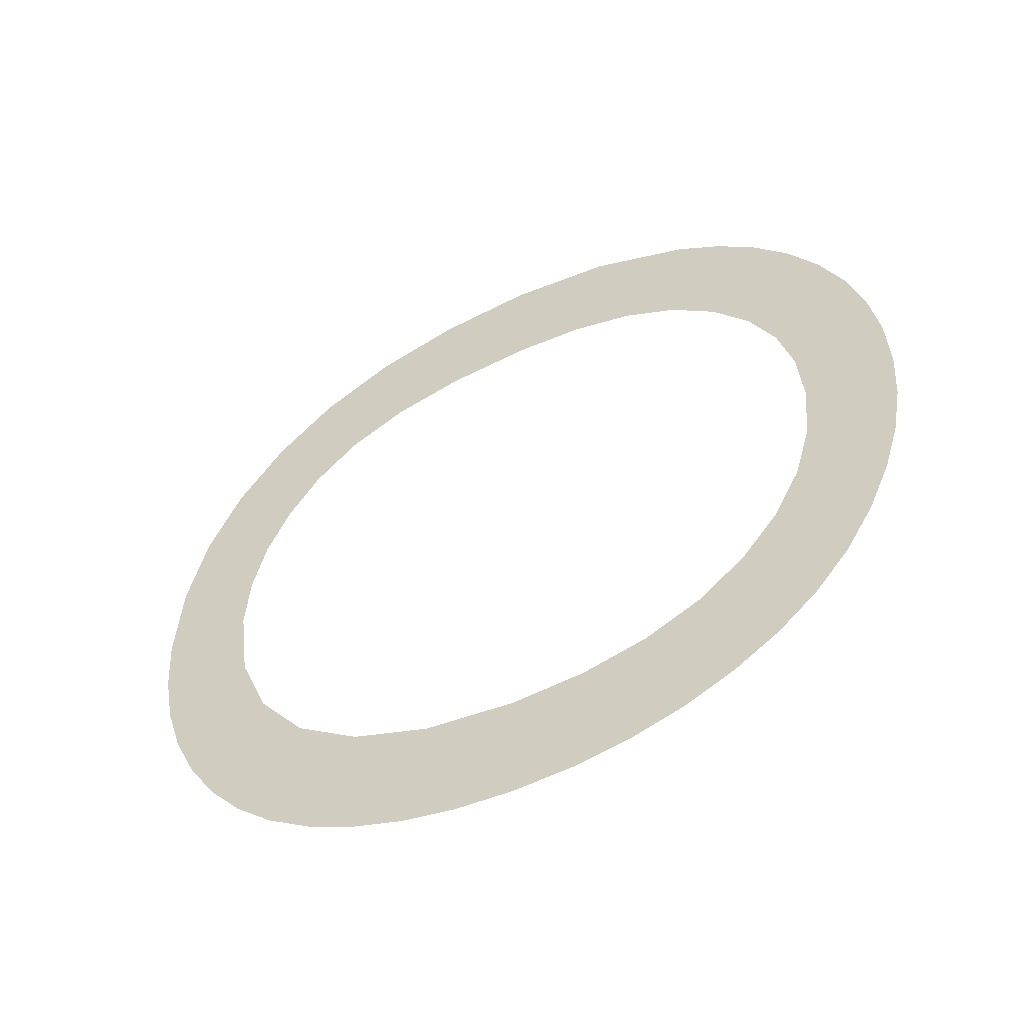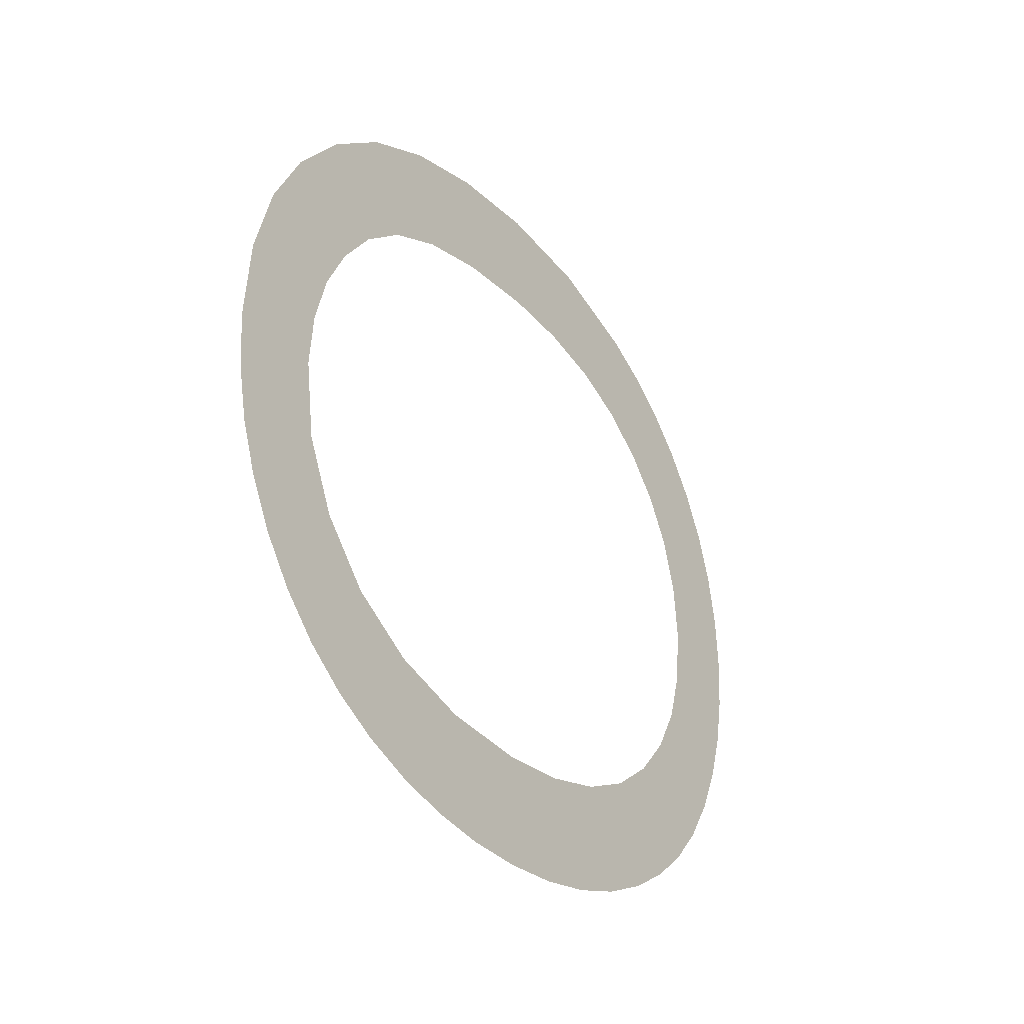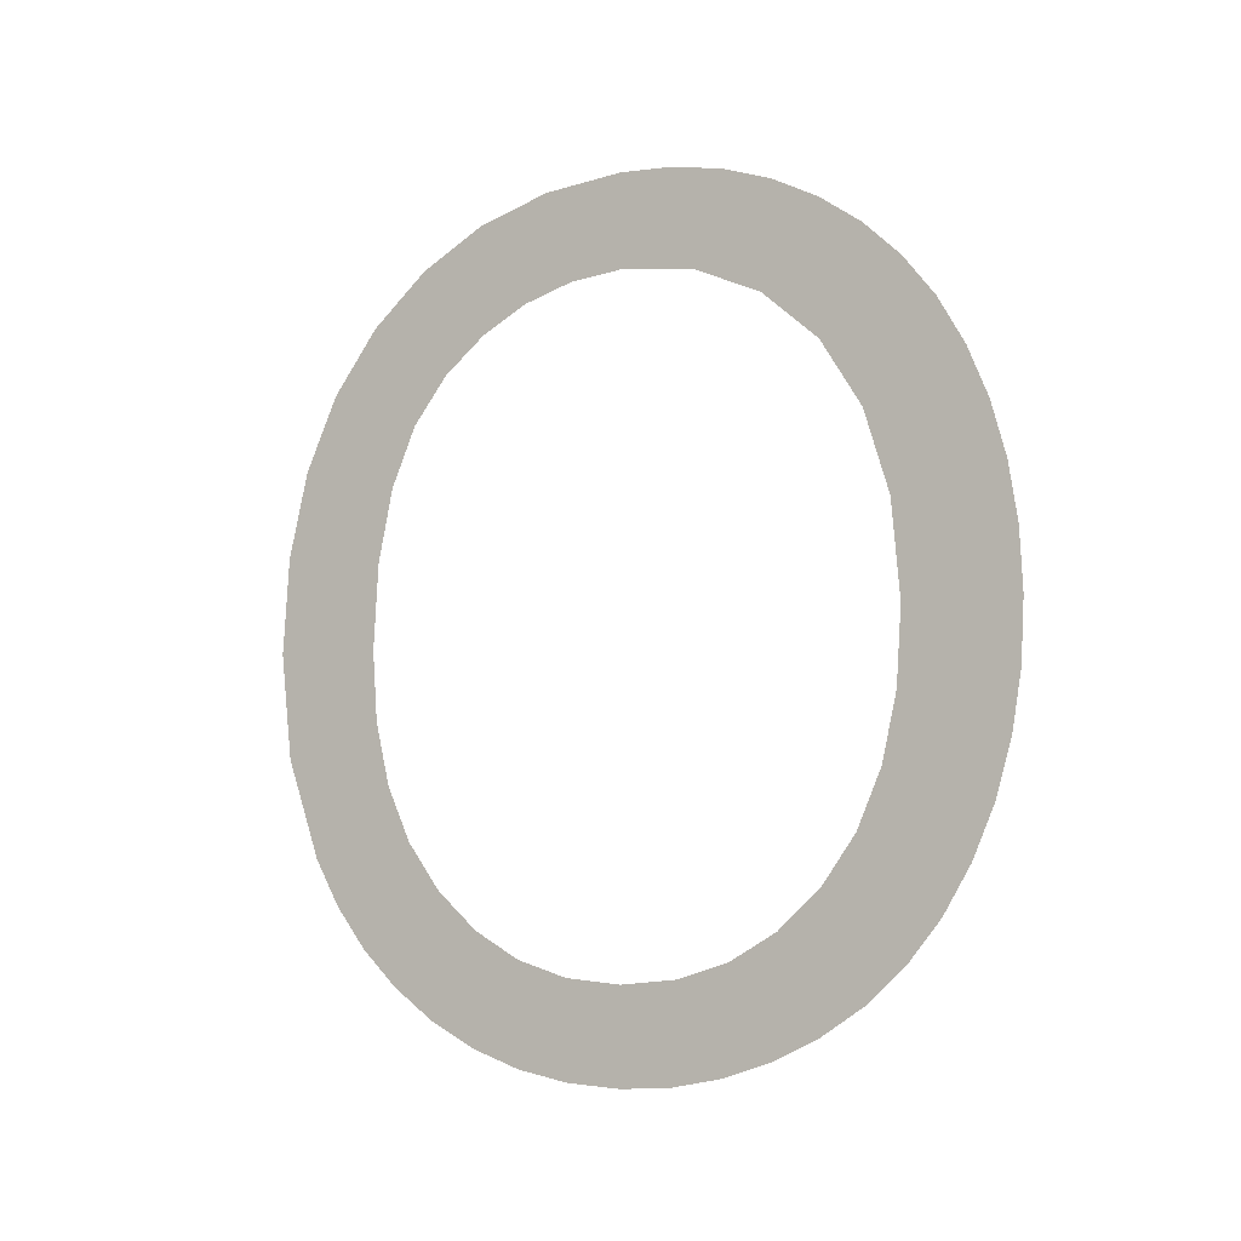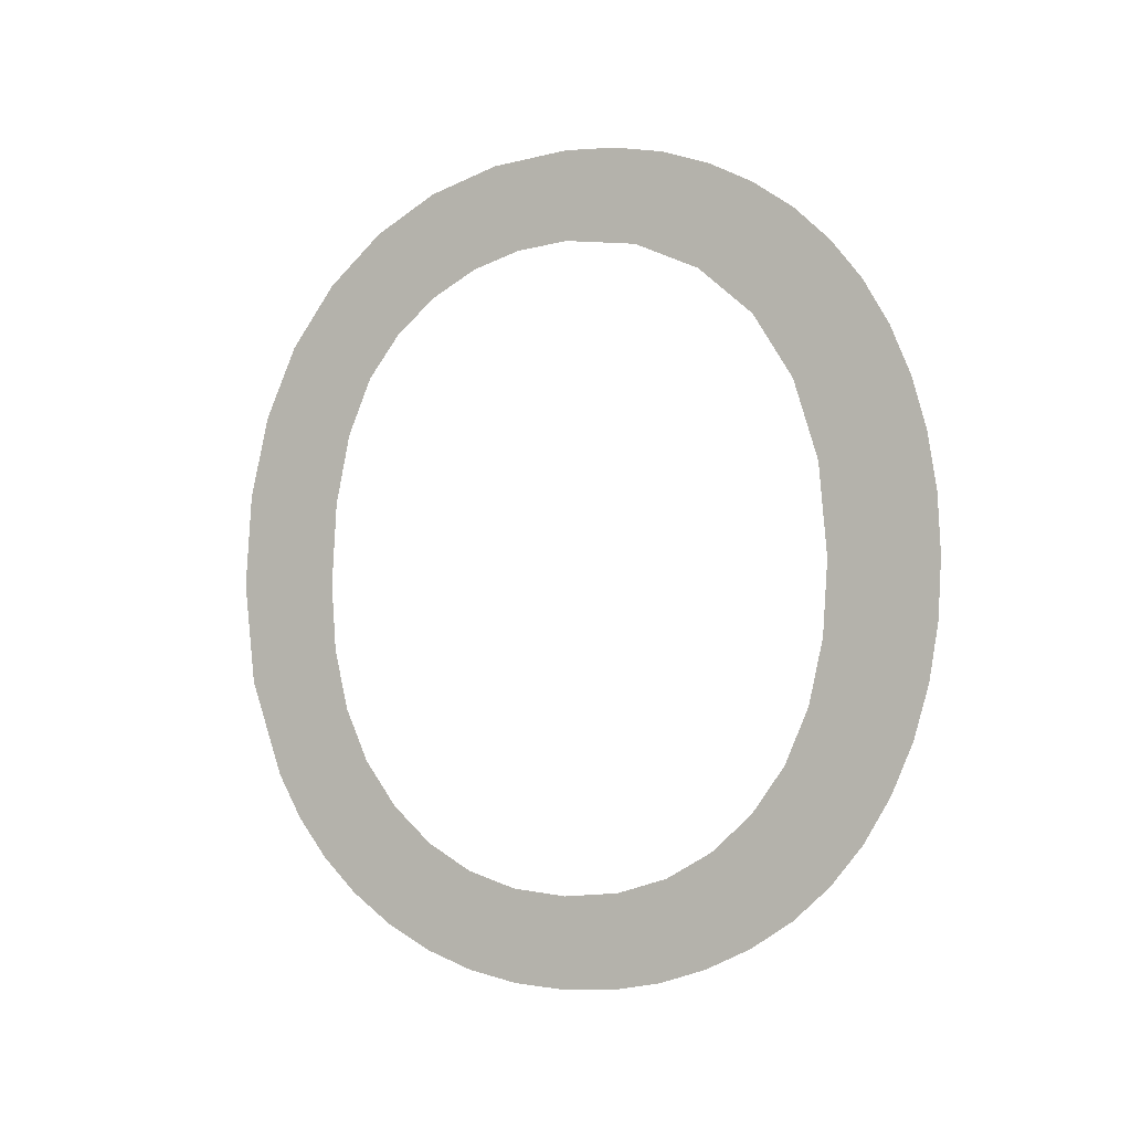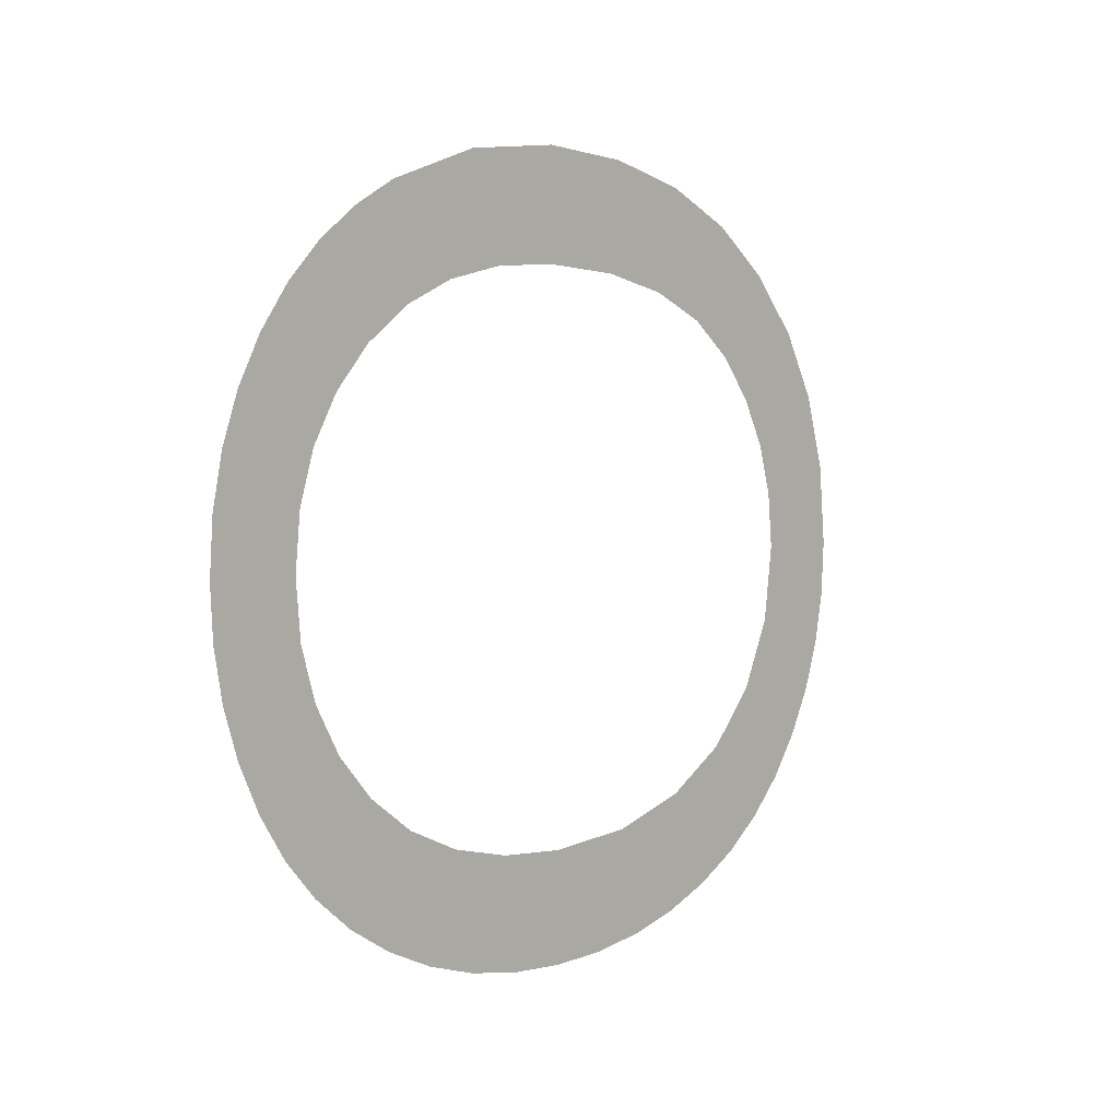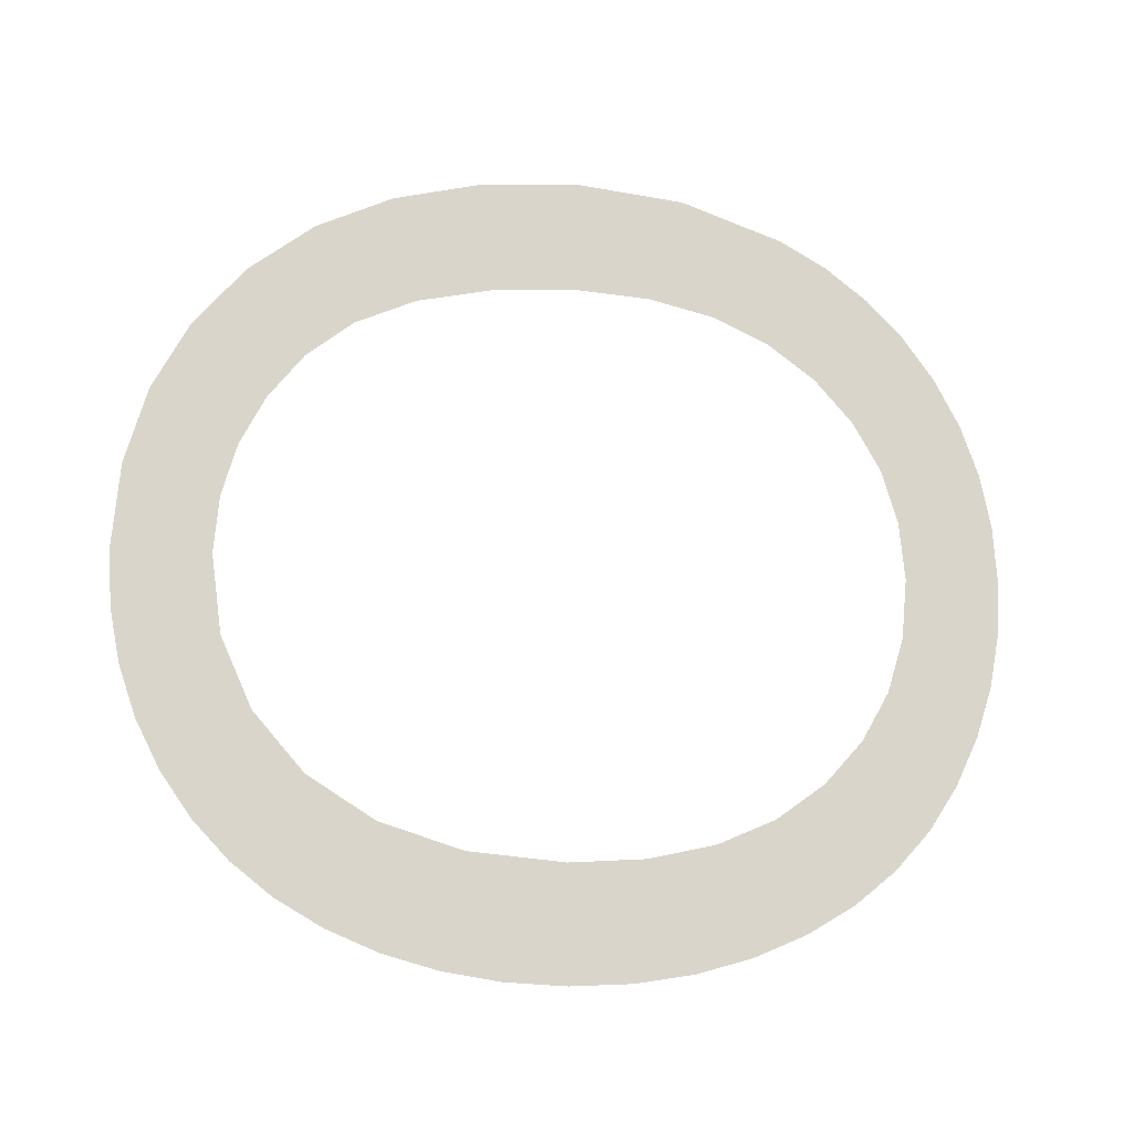
<metadata>
{"format":"obj","ext":"obj","renderer":"f3d","projection":"perspective","resolution":1024,"background":"white","views":[{"elev":-49.9,"azim":-62.3,"up":"+Z"},{"elev":-31.4,"azim":-144.8,"up":"+Z"},{"elev":-6.8,"azim":120.5,"up":"+Y"},{"elev":-3.4,"azim":117.3,"up":"+Y"},{"elev":3.5,"azim":42.7,"up":"+Z"},{"elev":-15.4,"azim":-98.9,"up":"+Z"}]}
</metadata>
<code>
o mesh333/mesh333-geometry#mesh333-geometry
v 0.5404 -0.1863 0.1799
v 0.5404 -0.1902 0.1797
v 0.5404 -0.1916 0.1798
v 0.5404 -0.1854 0.1789
v 0.5404 -0.1964 0.1799
v 0.5404 -0.189 0.1795
v 0.5404 -0.1957 0.1805
v 0.5404 -0.1927 0.1797
v 0.5404 -0.188 0.1791
v 0.5404 -0.1873 0.1807
v 0.5404 -0.197 0.1793
v 0.5404 -0.1872 0.1784
v 0.5404 -0.1949 0.1809
v 0.5404 -0.1938 0.1795
v 0.5404 -0.1848 0.1778
v 0.5404 -0.1885 0.1812
v 0.5404 -0.1947 0.1791
v 0.5404 -0.1866 0.1777
v 0.5404 -0.1933 0.1815
v 0.5404 -0.1975 0.1786
v 0.5404 -0.1845 0.1765
v 0.5404 -0.19 0.1816
v 0.5404 -0.1955 0.1785
v 0.5404 -0.1862 0.1769
v 0.5404 -0.1916 0.1817
v 0.5404 -0.1979 0.1778
v 0.5404 -0.186 0.1761
v 0.5404 -0.1961 0.1778
v 0.5404 -0.1844 0.1752
v 0.5404 -0.1982 0.177
v 0.5404 -0.1859 0.1752
v 0.5404 -0.1965 0.177
v 0.5404 -0.1844 0.1743
v 0.5404 -0.1968 0.1761
v 0.5404 -0.1861 0.1739
v 0.5404 -0.1983 0.1761
v 0.5404 -0.1846 0.1734
v 0.5404 -0.1969 0.1752
v 0.5404 -0.1866 0.1727
v 0.5404 -0.1984 0.1752
v 0.5404 -0.1849 0.1726
v 0.5404 -0.1968 0.1742
v 0.5404 -0.1874 0.1718
v 0.5404 -0.1983 0.1743
v 0.5404 -0.1853 0.1718
v 0.5404 -0.1982 0.1735
v 0.5404 -0.1885 0.1711
v 0.5404 -0.1965 0.1733
v 0.5404 -0.1857 0.1711
v 0.5404 -0.1979 0.1727
v 0.5404 -0.1898 0.1707
v 0.5404 -0.1961 0.1726
v 0.5404 -0.1863 0.1705
v 0.5404 -0.1976 0.1719
v 0.5404 -0.1914 0.1705
v 0.5404 -0.1954 0.1719
v 0.5404 -0.1965 0.1705
v 0.5404 -0.1971 0.1712
v 0.5404 -0.1959 0.17
v 0.5404 -0.1926 0.1706
v 0.5404 -0.1946 0.1713
v 0.5404 -0.187 0.1699
v 0.5404 -0.1937 0.1709
v 0.5404 -0.1951 0.1695
v 0.5404 -0.1878 0.1695
v 0.5404 -0.1943 0.1692
v 0.5404 -0.1886 0.1691
v 0.5404 -0.1934 0.1689
v 0.5404 -0.1895 0.1689
v 0.5404 -0.1924 0.1687
v 0.5404 -0.1904 0.1687
v 0.5404 -0.1914 0.1687
f 1 2 3
f 2 1 4
f 3 2 1
f 4 1 2
f 5 1 3
f 3 1 5
f 2 4 6
f 6 4 2
f 7 1 5
f 5 1 7
f 5 3 8
f 8 3 5
f 6 4 9
f 9 4 6
f 7 10 1
f 1 10 7
f 5 8 11
f 11 8 5
f 9 4 12
f 12 4 9
f 13 10 7
f 7 10 13
f 11 8 14
f 14 8 11
f 12 4 15
f 15 4 12
f 13 16 10
f 10 16 13
f 11 14 17
f 17 14 11
f 12 15 18
f 18 15 12
f 19 16 13
f 13 16 19
f 11 17 20
f 20 17 11
f 18 15 21
f 21 15 18
f 19 22 16
f 16 22 19
f 20 17 23
f 23 17 20
f 18 21 24
f 24 21 18
f 22 19 25
f 25 19 22
f 20 23 26
f 26 23 20
f 24 21 27
f 27 21 24
f 26 23 28
f 28 23 26
f 27 21 29
f 29 21 27
f 26 28 30
f 30 28 26
f 27 29 31
f 31 29 27
f 30 28 32
f 32 28 30
f 31 29 33
f 33 29 31
f 30 32 34
f 34 32 30
f 31 33 35
f 35 33 31
f 30 34 36
f 36 34 30
f 35 33 37
f 37 33 35
f 36 34 38
f 38 34 36
f 35 37 39
f 39 37 35
f 36 38 40
f 40 38 36
f 39 37 41
f 41 37 39
f 40 38 42
f 42 38 40
f 39 41 43
f 43 41 39
f 40 42 44
f 44 42 40
f 43 41 45
f 45 41 43
f 44 42 46
f 46 42 44
f 43 45 47
f 47 45 43
f 46 42 48
f 48 42 46
f 47 45 49
f 49 45 47
f 46 48 50
f 50 48 46
f 47 49 51
f 51 49 47
f 50 48 52
f 52 48 50
f 51 49 53
f 53 49 51
f 50 52 54
f 54 52 50
f 51 53 55
f 55 53 51
f 54 52 56
f 56 52 54
f 55 53 57
f 57 53 55
f 54 56 58
f 58 56 54
f 57 53 59
f 59 53 57
f 57 60 55
f 55 60 57
f 58 56 61
f 61 56 58
f 59 53 62
f 62 53 59
f 57 63 60
f 60 63 57
f 58 61 63
f 63 61 58
f 59 62 64
f 64 62 59
f 58 63 57
f 57 63 58
f 64 62 65
f 65 62 64
f 64 65 66
f 66 65 64
f 66 65 67
f 67 65 66
f 66 67 68
f 68 67 66
f 68 67 69
f 69 67 68
f 68 69 70
f 70 69 68
f 70 69 71
f 71 69 70
f 70 71 72
f 72 71 70

</code>
